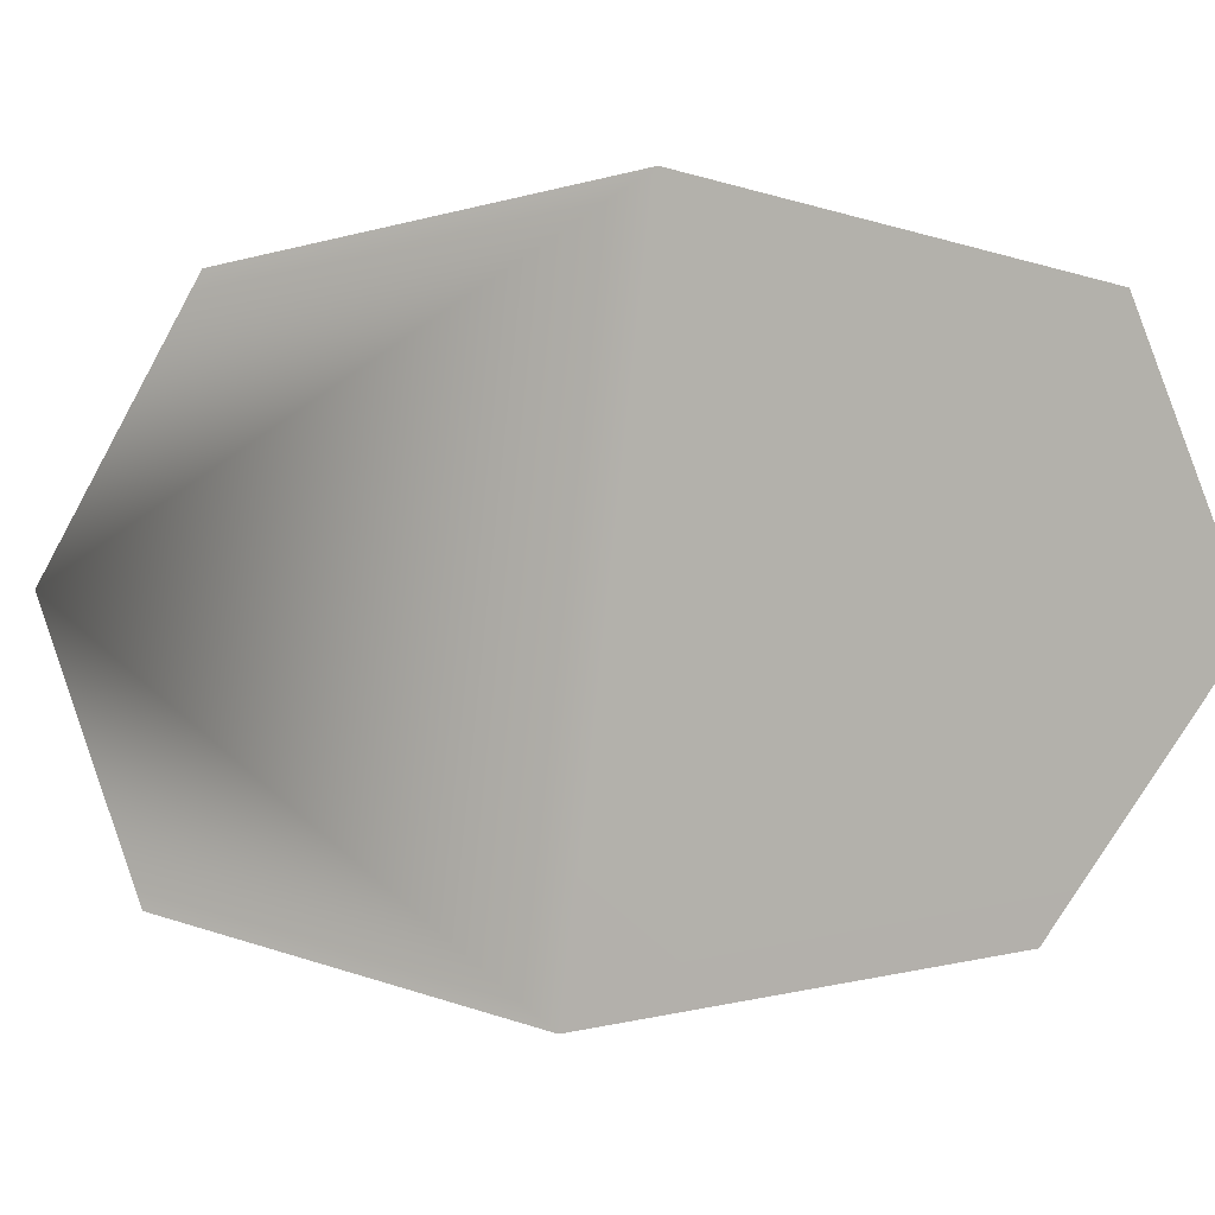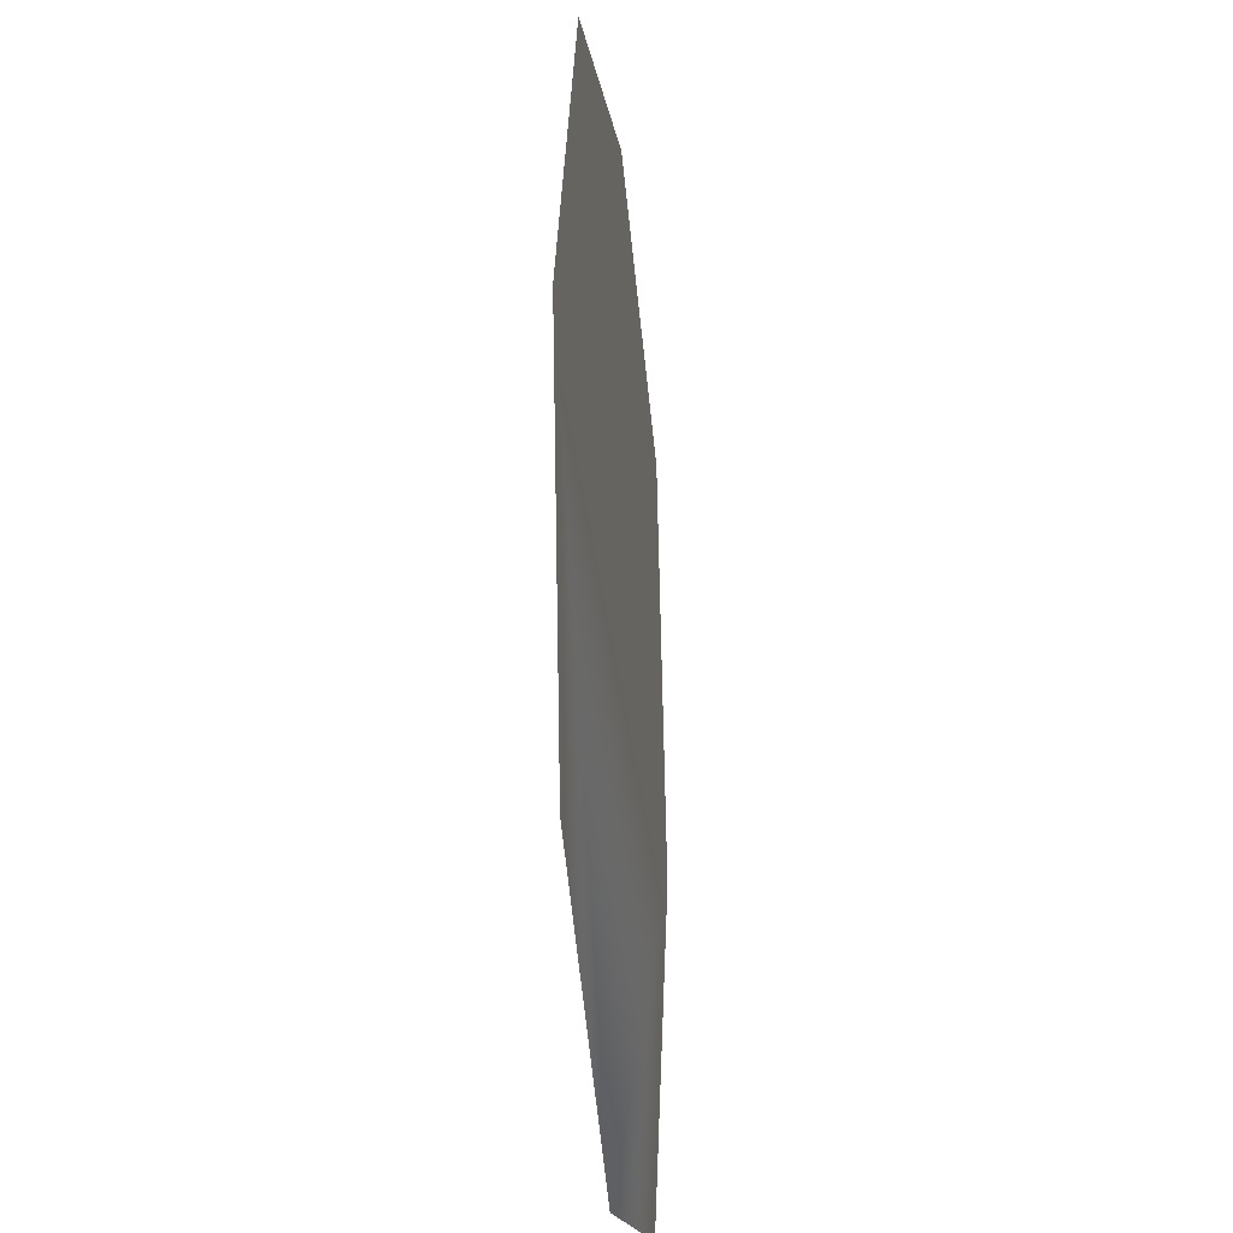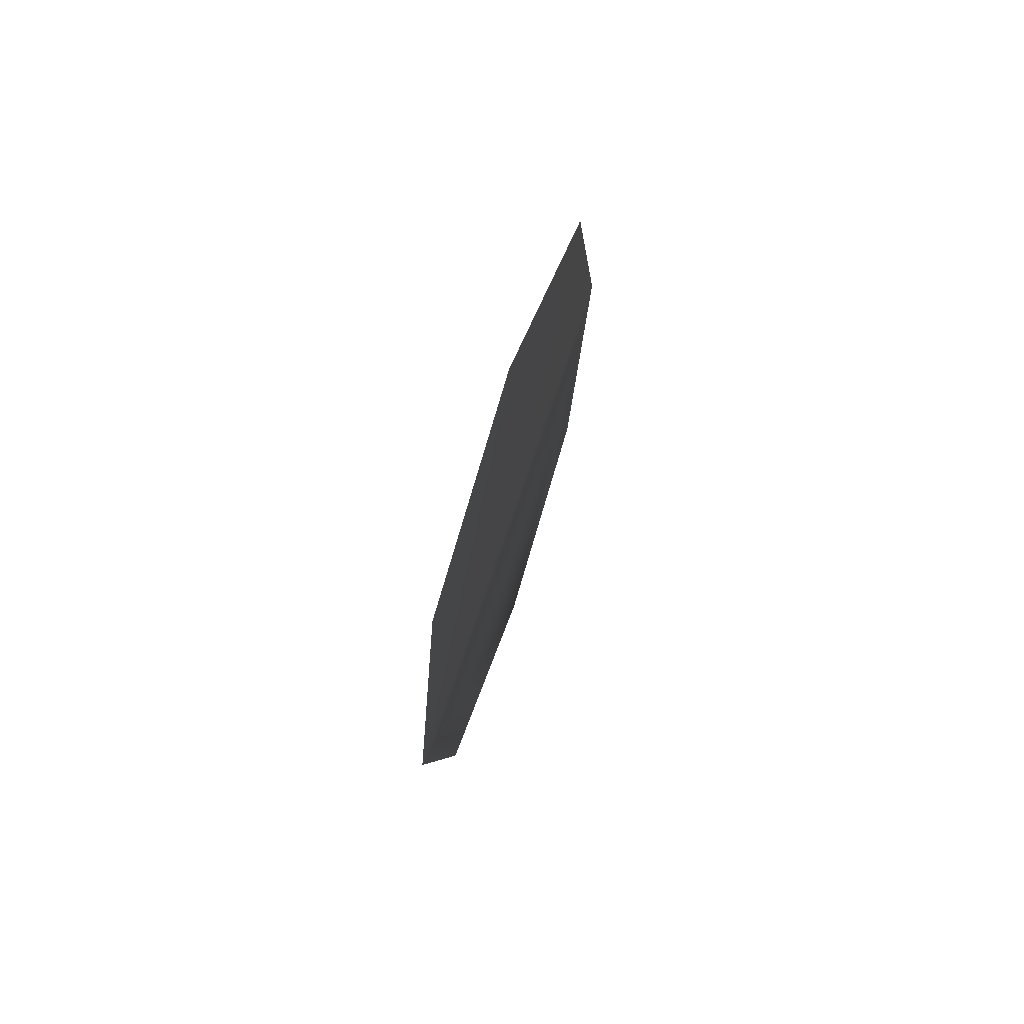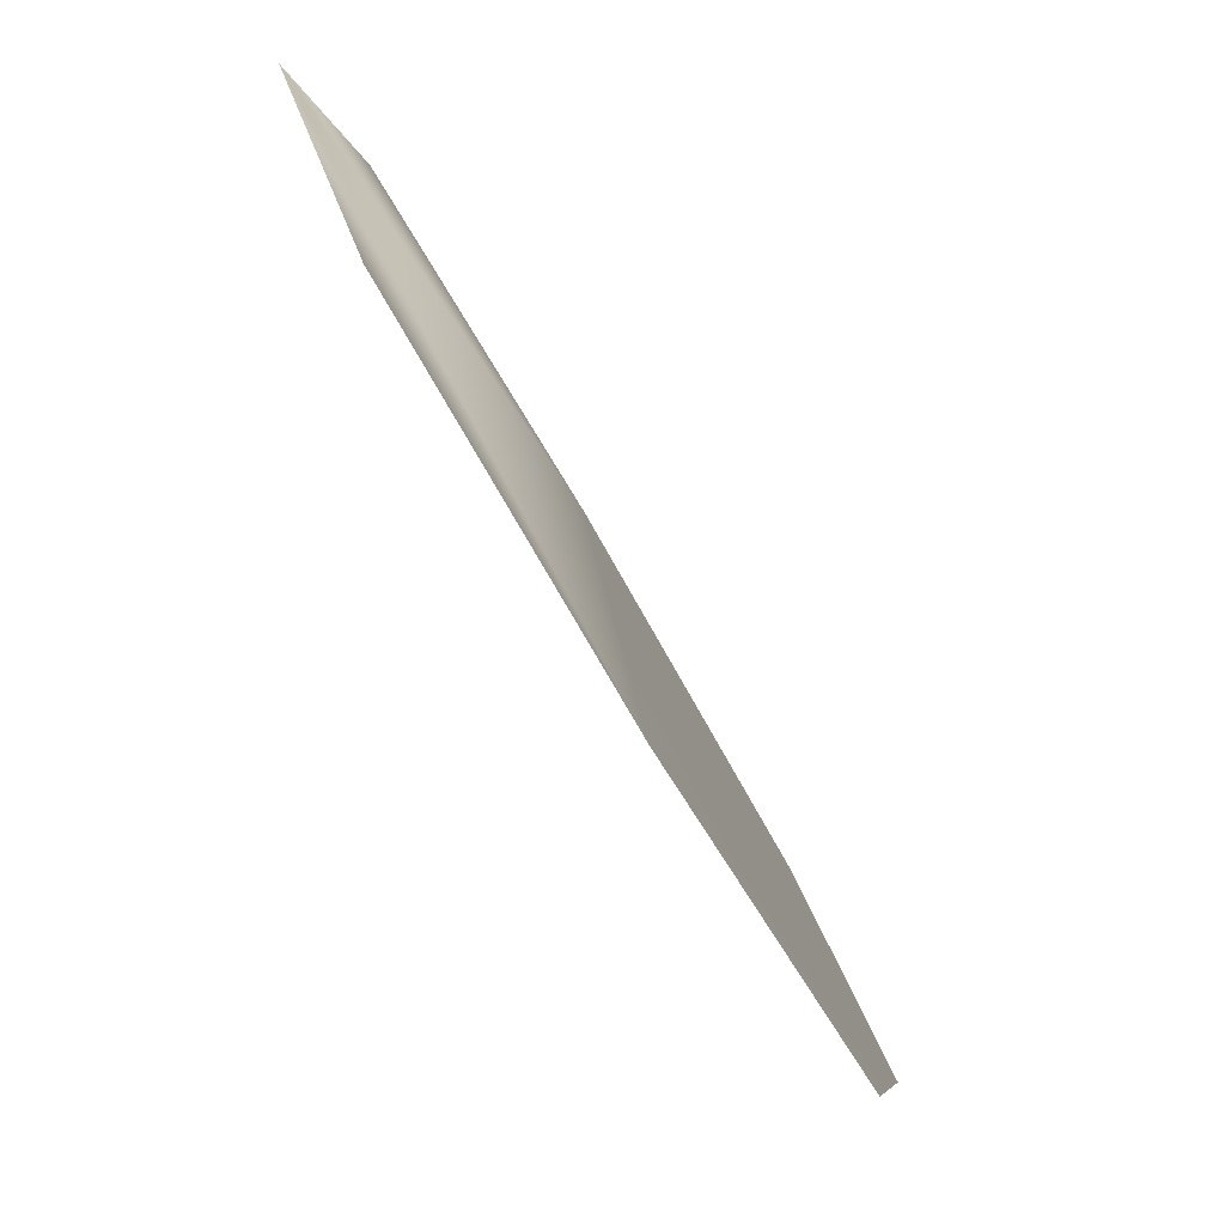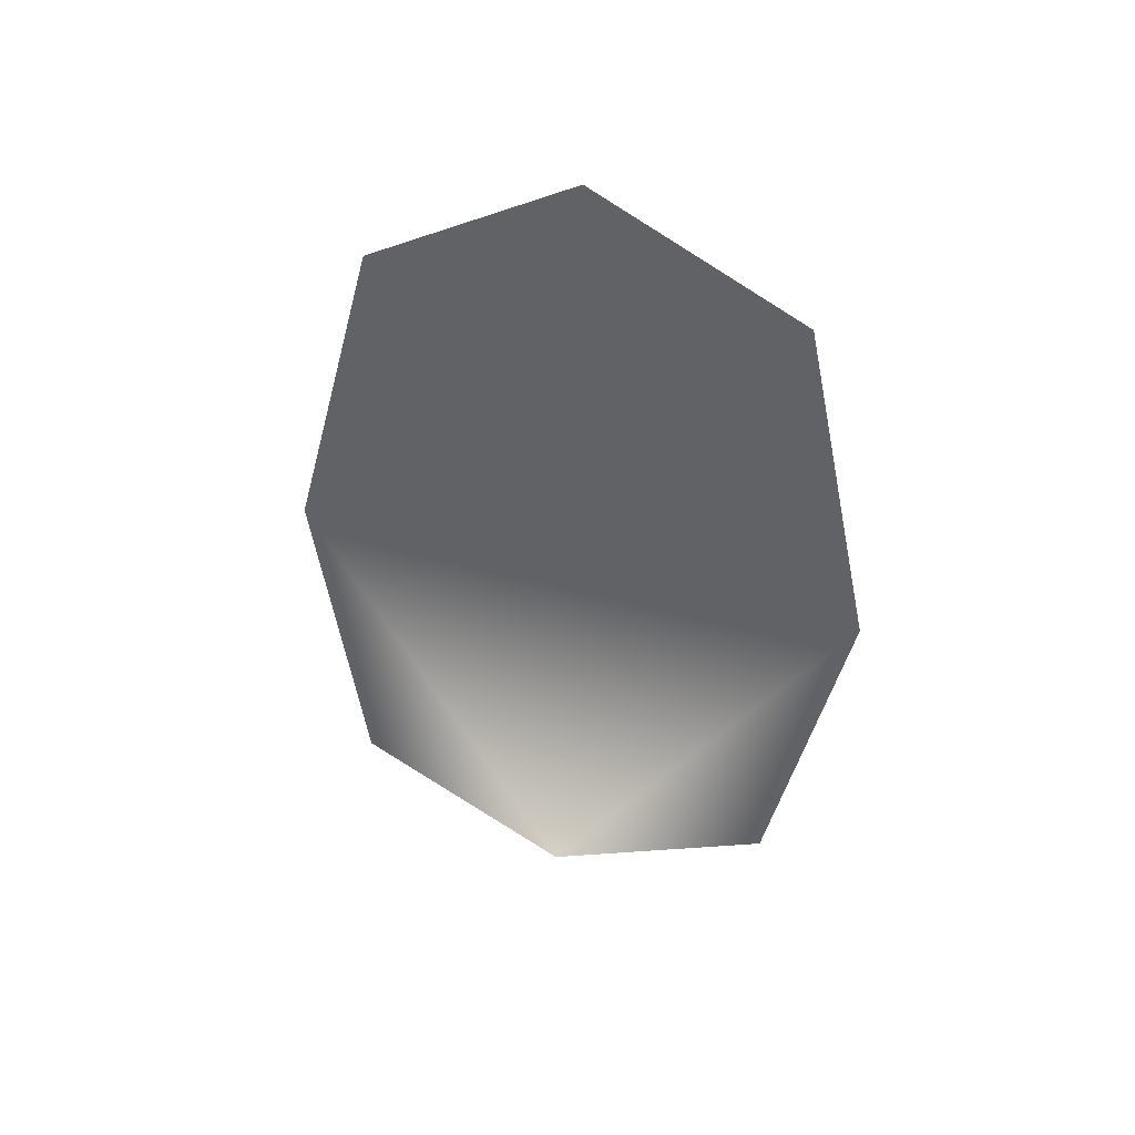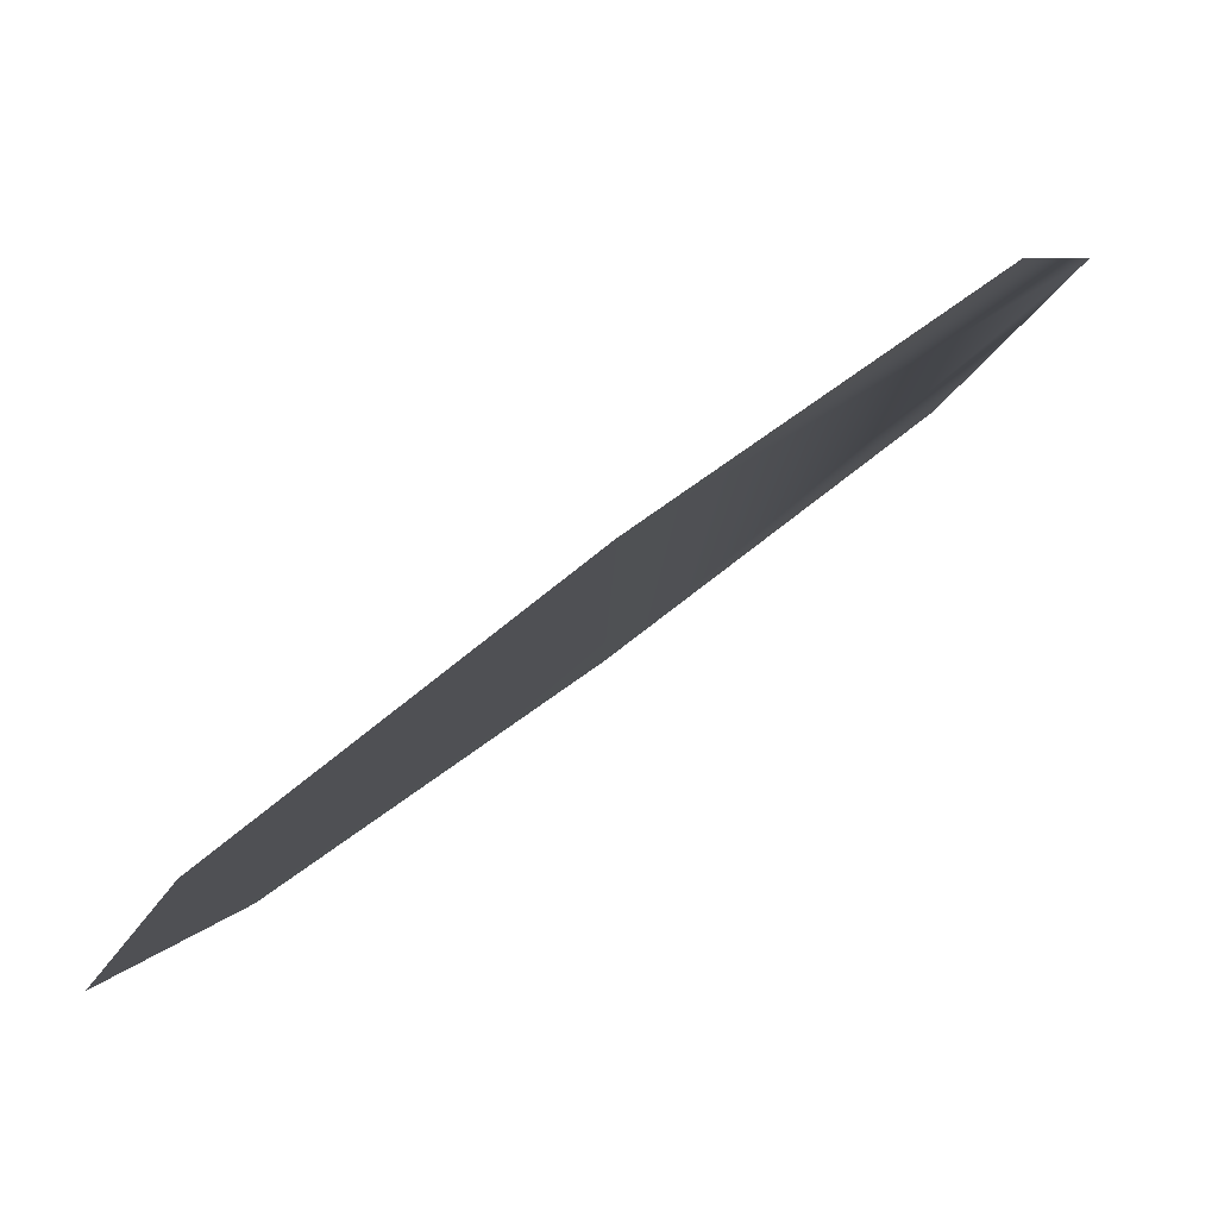
<metadata>
{"format":"obj","ext":"obj","renderer":"f3d","projection":"perspective","resolution":1024,"background":"white","views":[{"elev":12.6,"azim":106.2,"up":"+Z"},{"elev":52.8,"azim":0.5,"up":"+Z"},{"elev":71.4,"azim":10.7,"up":"+Y"},{"elev":-67.3,"azim":28.9,"up":"+Z"},{"elev":40.3,"azim":-73.6,"up":"+Y"},{"elev":73.5,"azim":-127.7,"up":"+Z"}]}
</metadata>
<code>
g derWEB_Covers07
v -1.892e+04 417.1 -1.638e+04
v -1.892e+04 678.4 -1.644e+04
v -1.889e+04 752.2 -1.662e+04
v -1.887e+04 648.5 -1.68e+04
v -1.886e+04 377.1 -1.687e+04
v -1.887e+04 115.8 -1.682e+04
v -1.889e+04 42.08 -1.664e+04
v -1.892e+04 145.8 -1.645e+04
f 3 1 2
f 1 3 5
f 4 5 3
f 7 5 6
f 5 7 1
f 8 1 7

</code>
